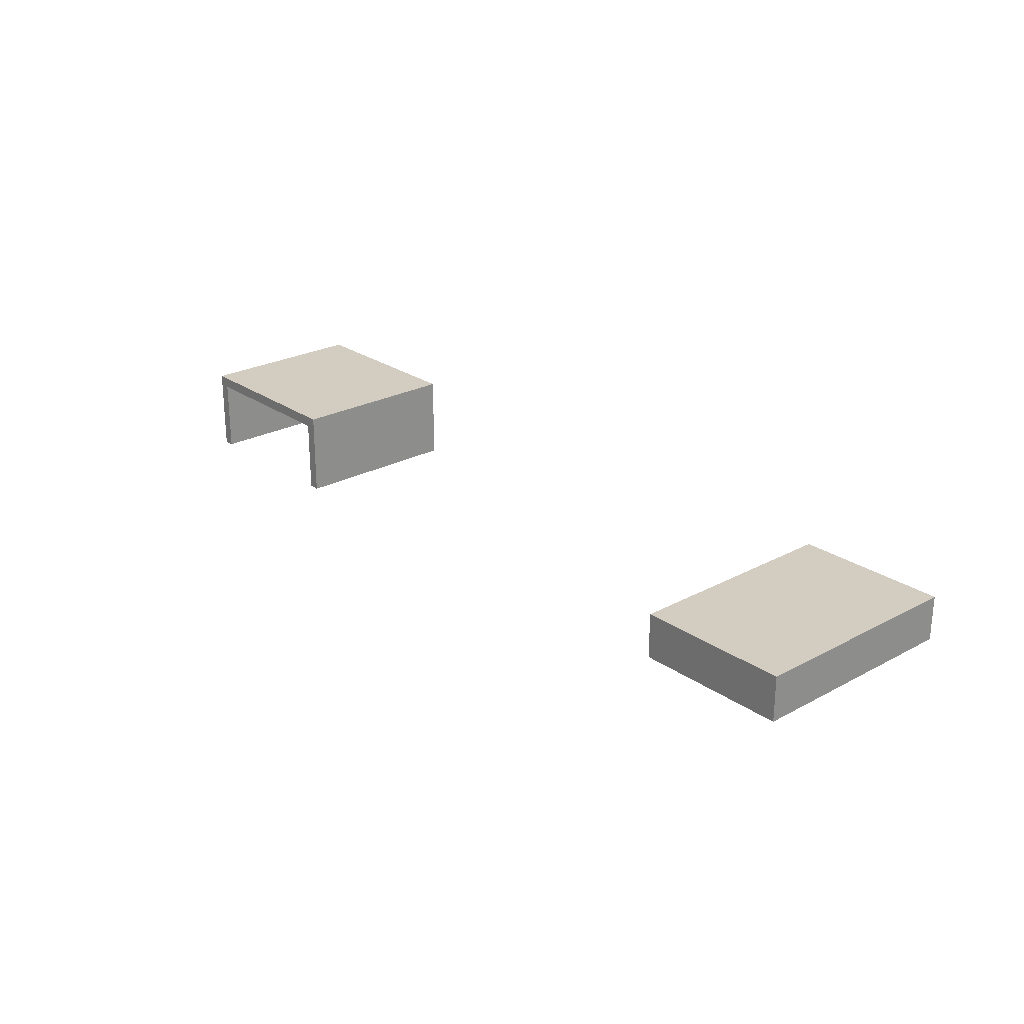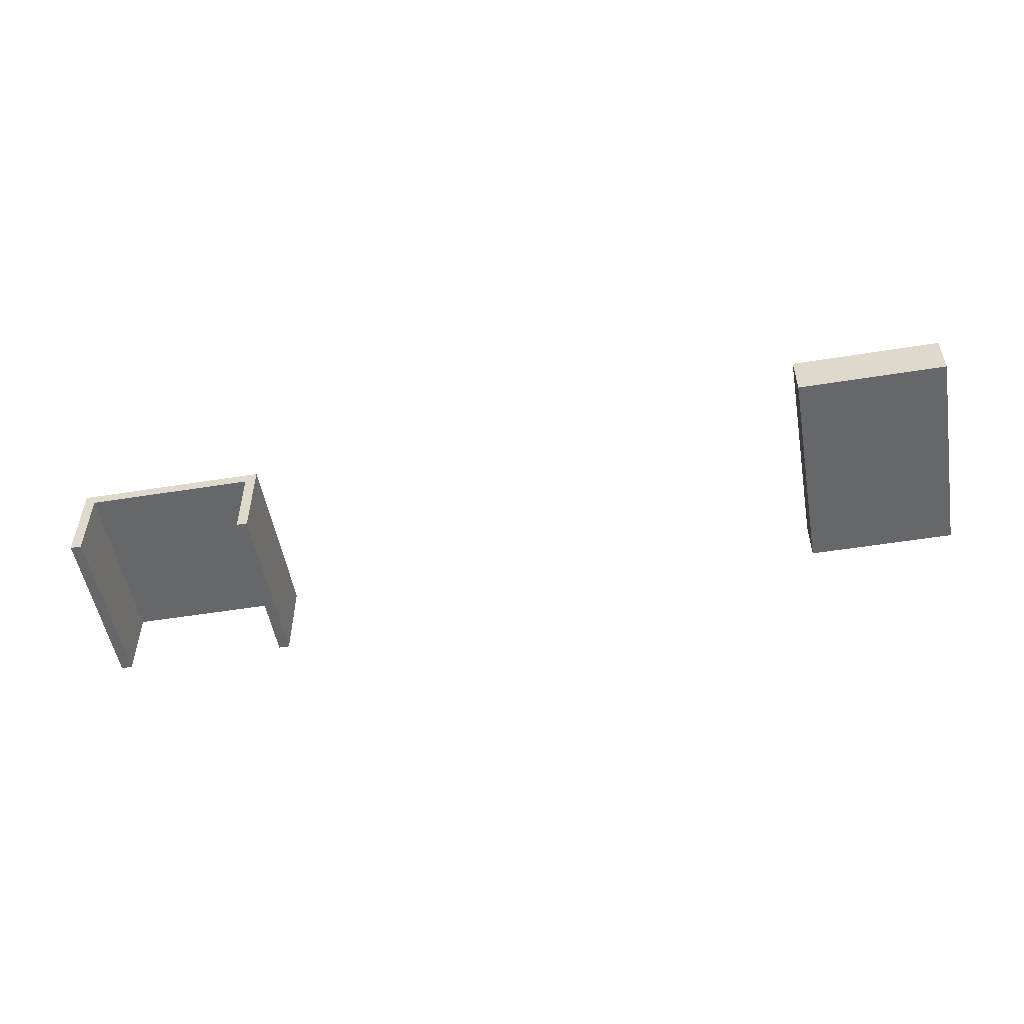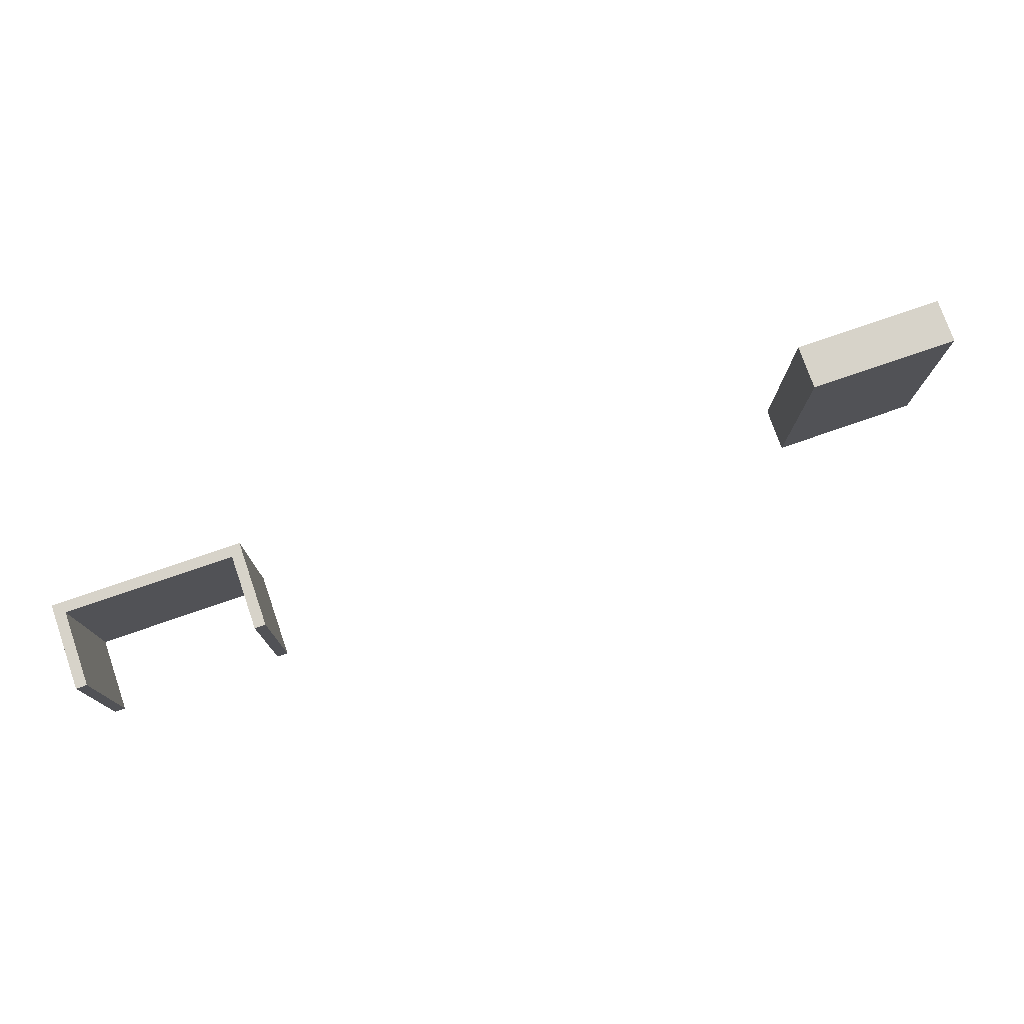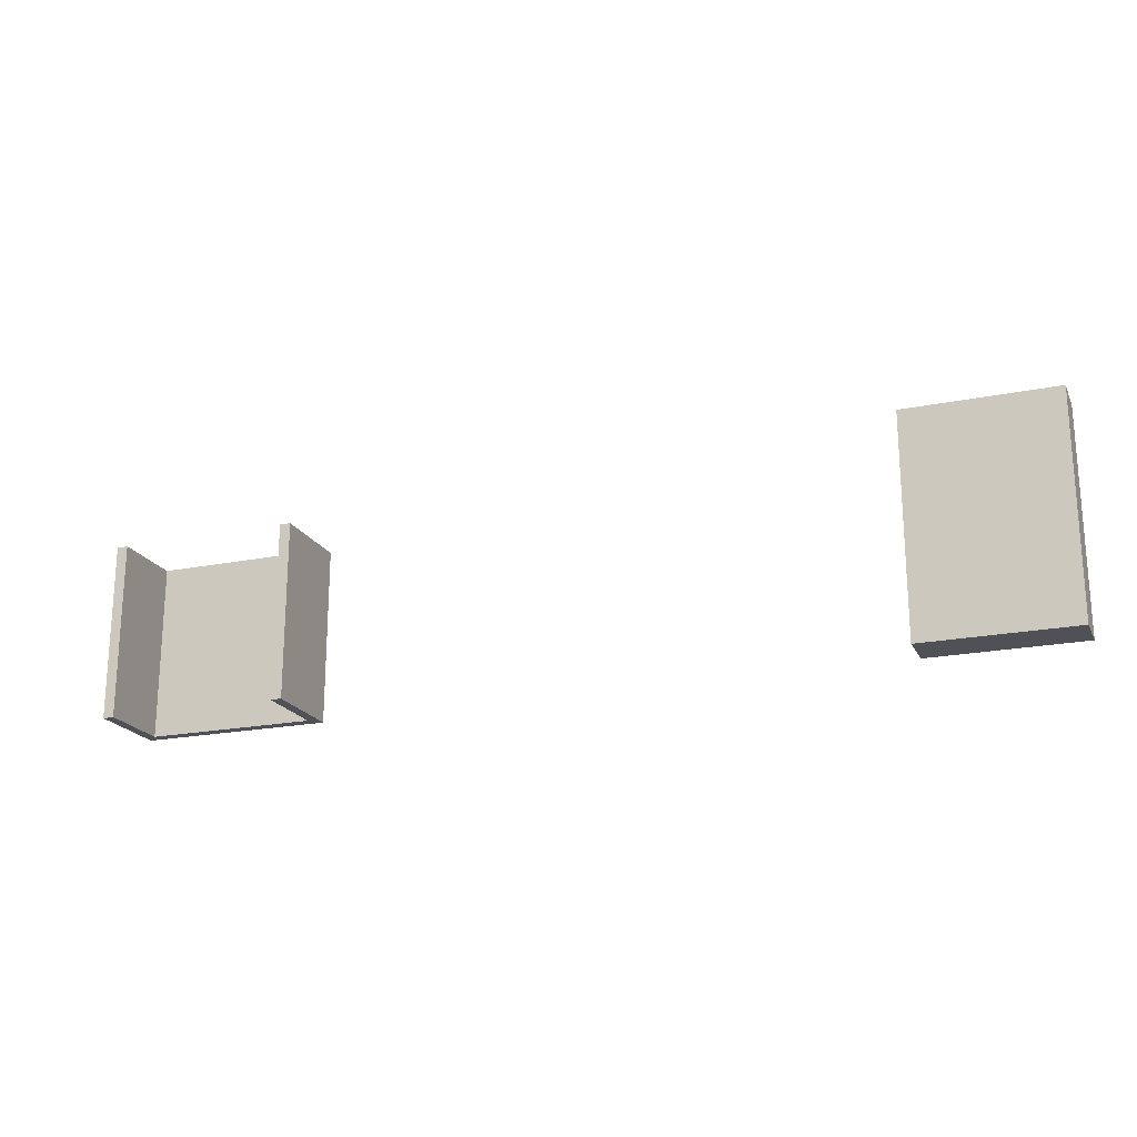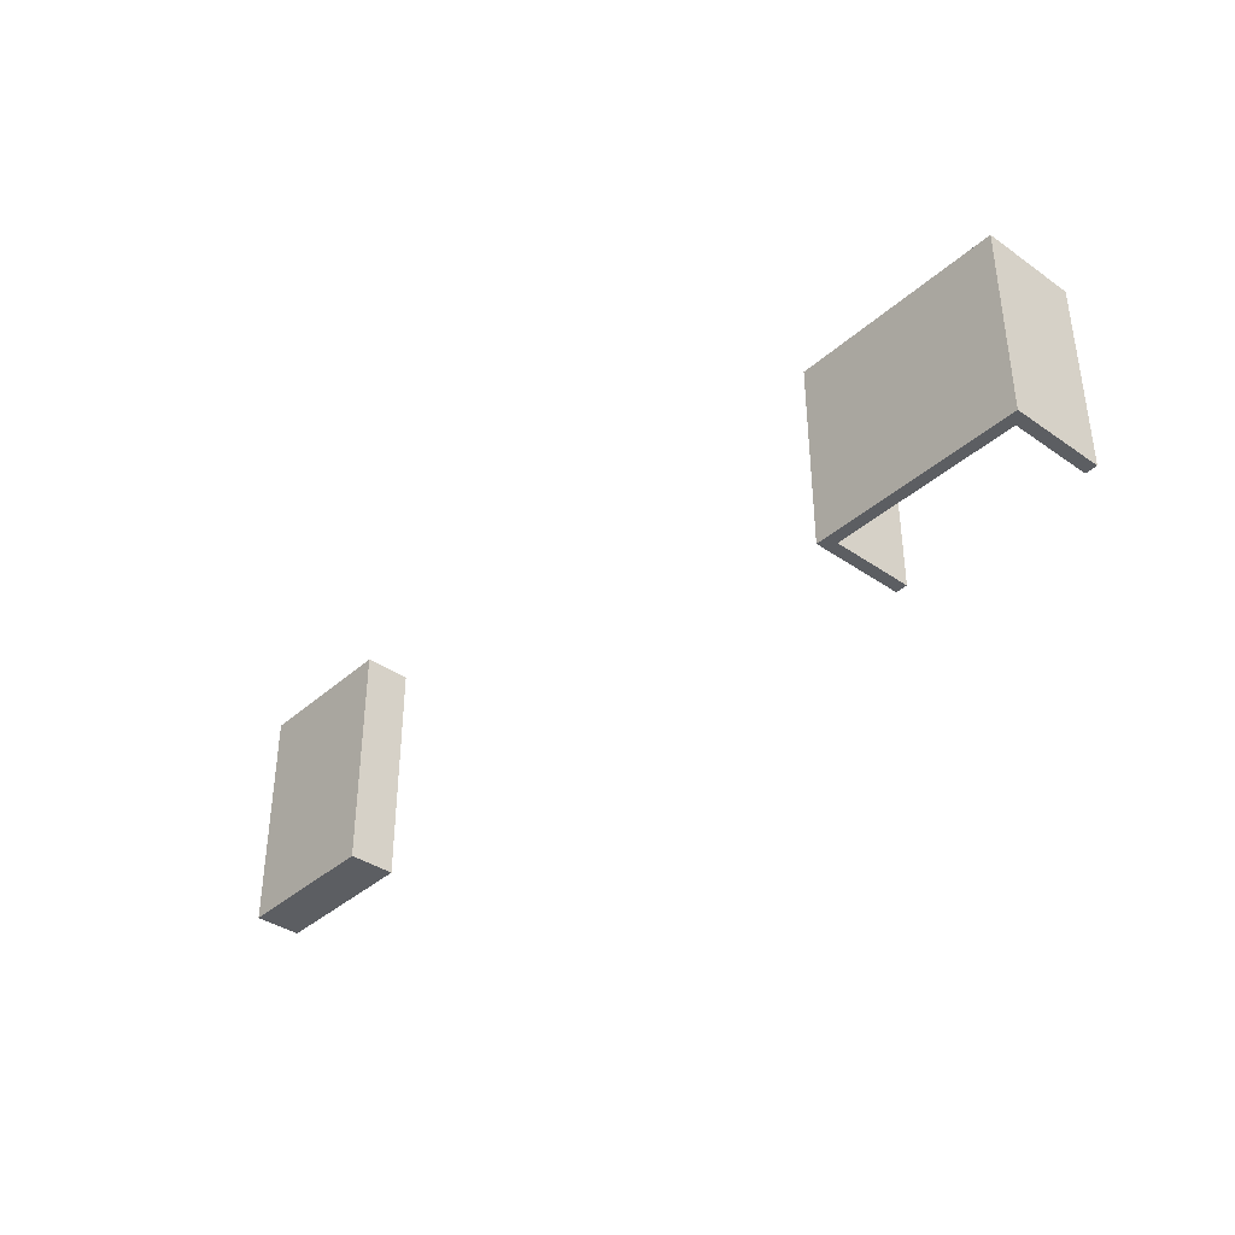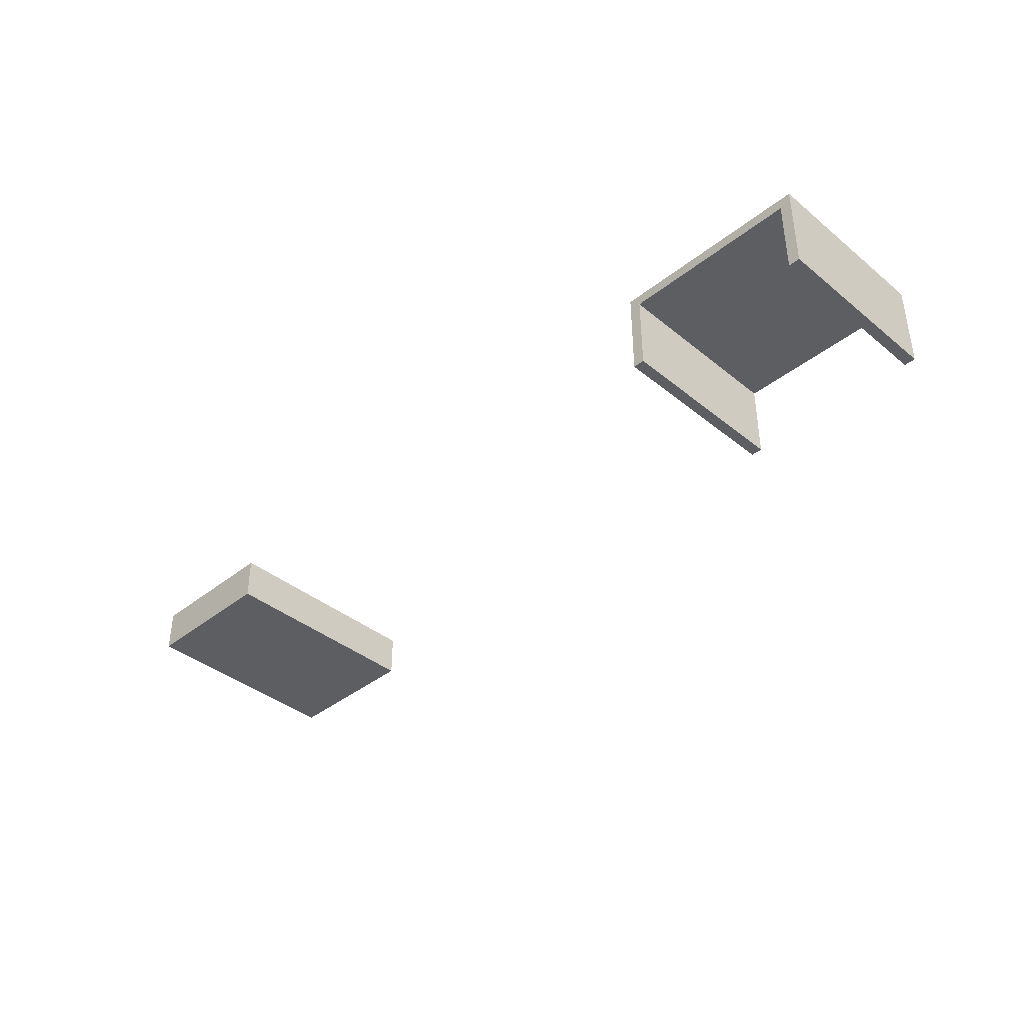
<metadata>
{"format":"obj","ext":"obj","renderer":"f3d","projection":"perspective","resolution":1024,"background":"white","views":[{"elev":24.7,"azim":-131.3,"up":"+Z"},{"elev":-52.1,"azim":-170.1,"up":"+Z"},{"elev":76.4,"azim":160.9,"up":"+Y"},{"elev":-20.3,"azim":-159.8,"up":"+Y"},{"elev":-37.8,"azim":48.4,"up":"+Y"},{"elev":-39.2,"azim":44.7,"up":"+Z"}]}
</metadata>
<code>
v -135 0 140
v 135 0 140
v 135 400 140
v -135 400 140
v -135 0 60
v -135 0 140
v -135 400 140
v -135 400 60
v 135 0 60
v -135 0 60
v -135 400 60
v 135 400 60
v 135 0 140
v 135 0 60
v 135 400 60
v 135 400 140
v 135 400 140
v 135 400 60
v -135 400 60
v -135 400 140
v 135 0 60
v 135 0 140
v -135 0 140
v -135 0 60
v 1545 0 -12.46
v 1525 0 -12.46
v 1525 320 -12.46
v 1545 320 -12.46
v 1545 0 145
v 1545 0 -12.46
v 1545 320 -12.46
v 1545 320 145
v 1196 0 145
v 1545 0 145
v 1545 320 145
v 1196 320 145
v 1196 0 -12.46
v 1196 0 145
v 1196 320 145
v 1196 320 -12.46
v 1216 0 -12.46
v 1196 0 -12.46
v 1196 320 -12.46
v 1216 320 -12.46
v 1216 0 125
v 1216 0 -12.46
v 1216 320 -12.46
v 1216 320 125
v 1525 0 125
v 1216 0 125
v 1216 320 125
v 1525 320 125
v 1525 0 -12.46
v 1525 0 125
v 1525 320 125
v 1525 320 -12.46
v 1525 0 125
v 1525 0 -12.46
v 1545 0 -12.46
v 1545 0 145
v 1196 0 145
v 1196 0 -12.46
v 1216 0 -12.46
v 1216 0 125
v 1525 320 -12.46
v 1525 320 125
v 1216 320 125
v 1216 320 -12.46
v 1196 320 -12.46
v 1196 320 145
v 1545 320 145
v 1545 320 -12.46
g 805cce10-e309-11ea-952f-54bf646e7e1f
f 1 2 4
f 4 2 3
g 805d4312-e309-11ea-abe7-54bf646e7e1f
f 5 6 8
f 8 6 7
g 805db864-e309-11ea-b332-54bf646e7e1f
f 9 10 12
f 12 10 11
g 805e2d92-e309-11ea-bfa0-54bf646e7e1f
f 13 14 16
f 16 14 15
g 805e7b8a-e309-11ea-bc33-54bf646e7e1f
f 17 18 20
f 20 18 19
g 805ef0b6-e309-11ea-8293-54bf646e7e1f
f 22 23 21
f 21 23 24
g 809d7d82-e309-11ea-a446-54bf646e7e1f
f 25 26 28
f 28 26 27
g 809e19be-e309-11ea-a1ba-54bf646e7e1f
f 29 30 32
f 32 30 31
g 809eb5f8-e309-11ea-adaa-54bf646e7e1f
f 33 34 36
f 36 34 35
g 809f521c-e309-11ea-ab15-54bf646e7e1f
f 37 38 40
f 40 38 39
g 809fc748-e309-11ea-a744-54bf646e7e1f
f 41 42 44
f 44 42 43
g 80a06394-e309-11ea-9e76-54bf646e7e1f
f 45 46 48
f 48 46 47
g 80a0ffcc-e309-11ea-9b5c-54bf646e7e1f
f 49 50 52
f 52 50 51
g 80a19c08-e309-11ea-af39-54bf646e7e1f
f 53 54 56
f 56 54 55
g 80a23840-e309-11ea-b387-54bf646e7e1f
f 58 59 57
f 57 59 60
f 57 60 61
f 57 61 64
f 64 61 62
f 64 62 63
g 80a2fb88-e309-11ea-90df-54bf646e7e1f
f 65 66 72
f 72 66 71
f 71 66 70
f 70 66 67
f 70 67 69
f 69 67 68

</code>
